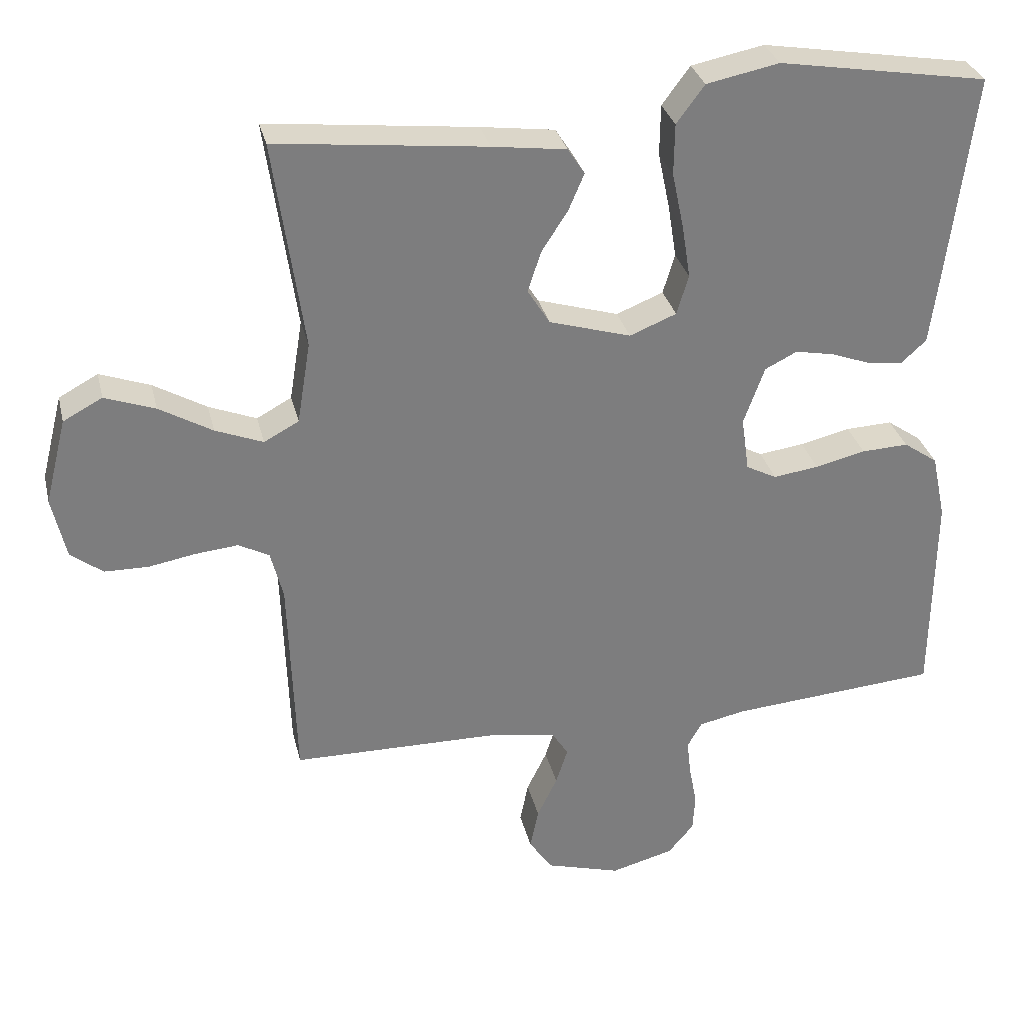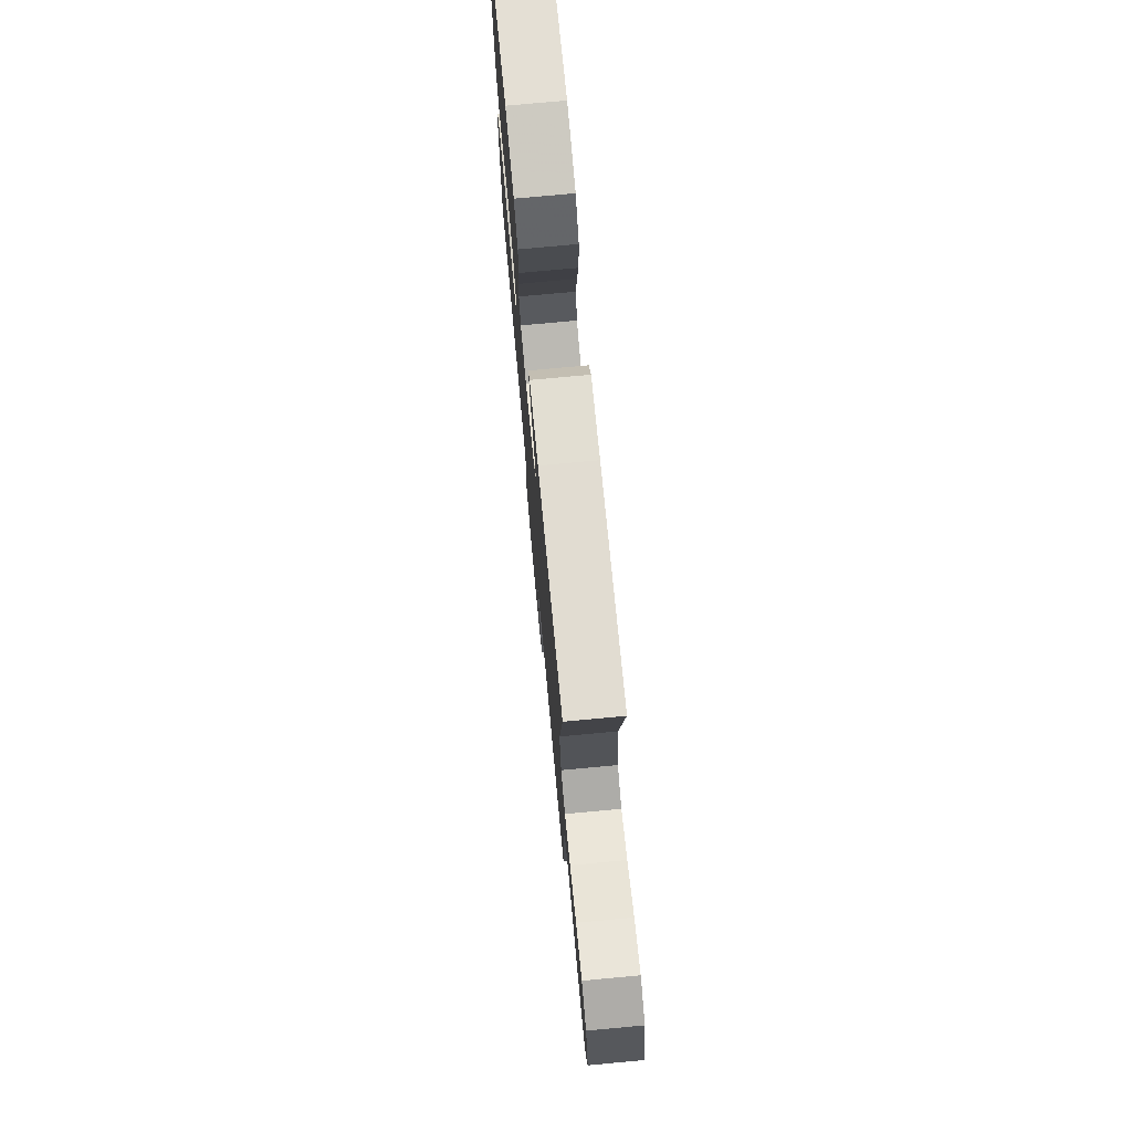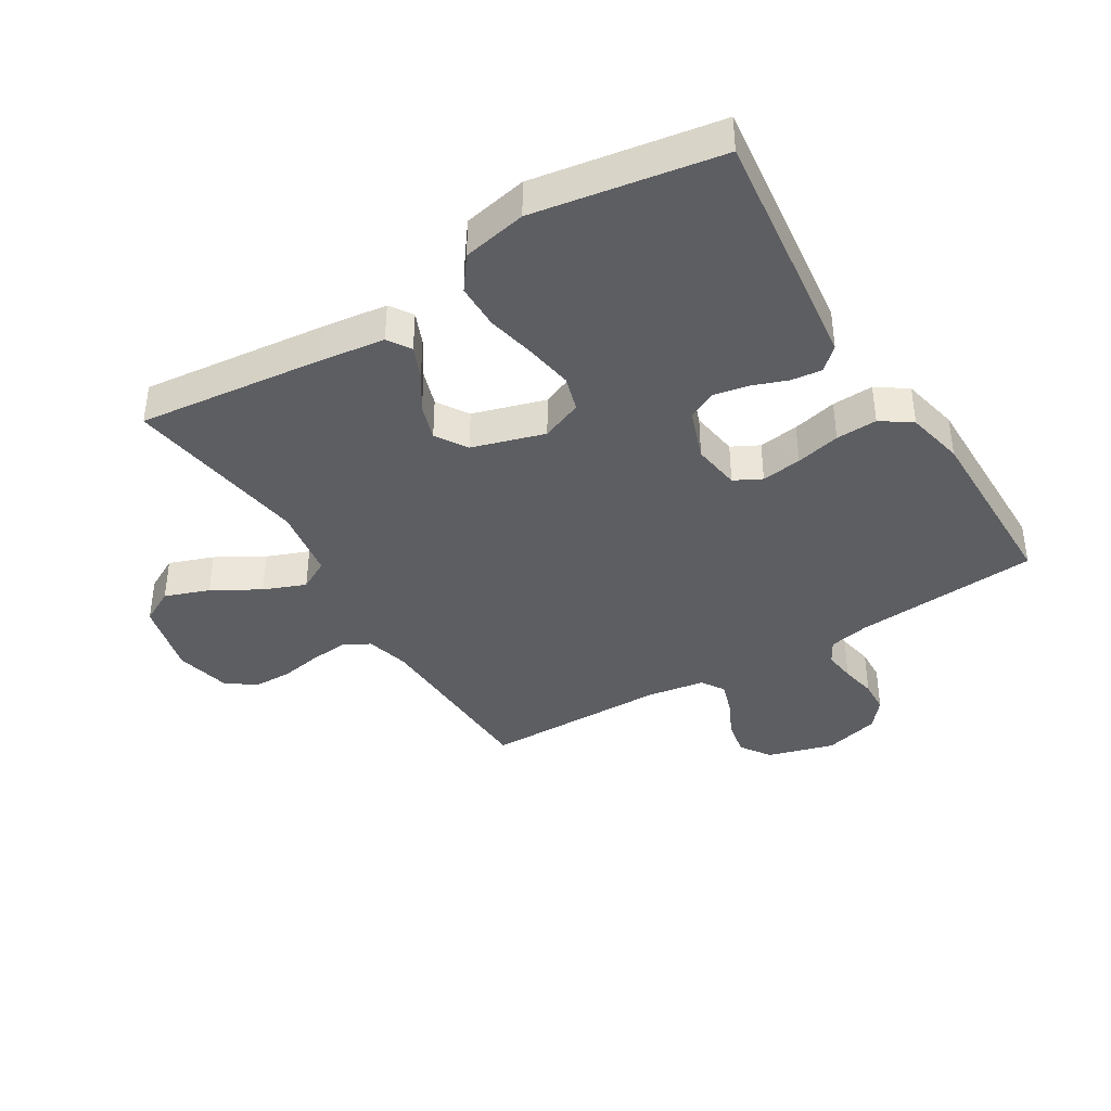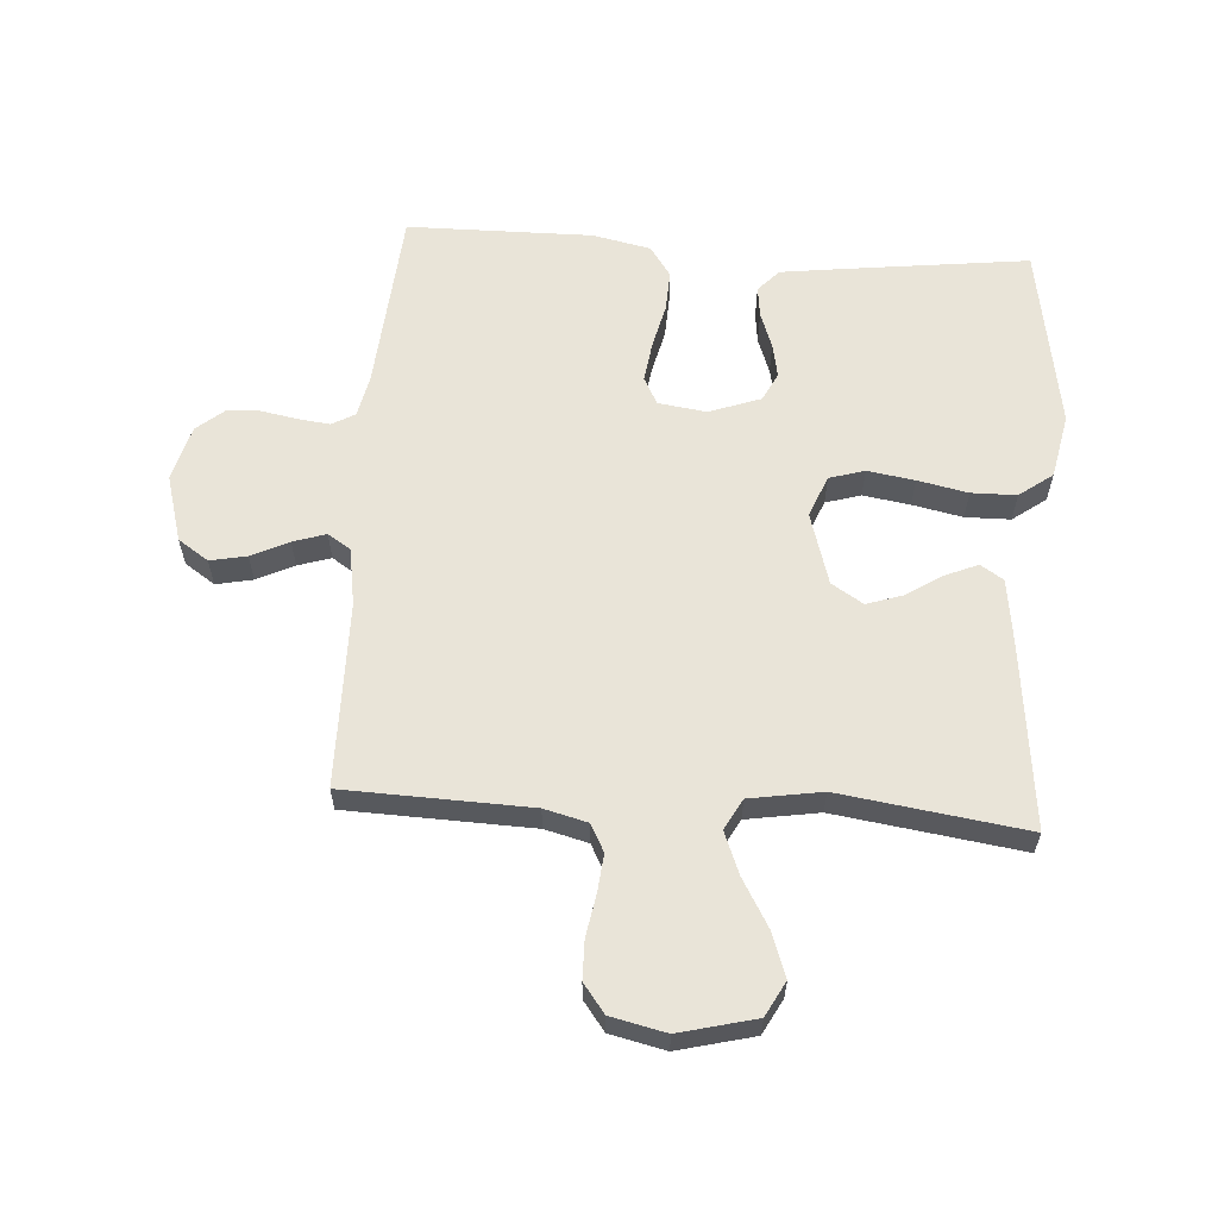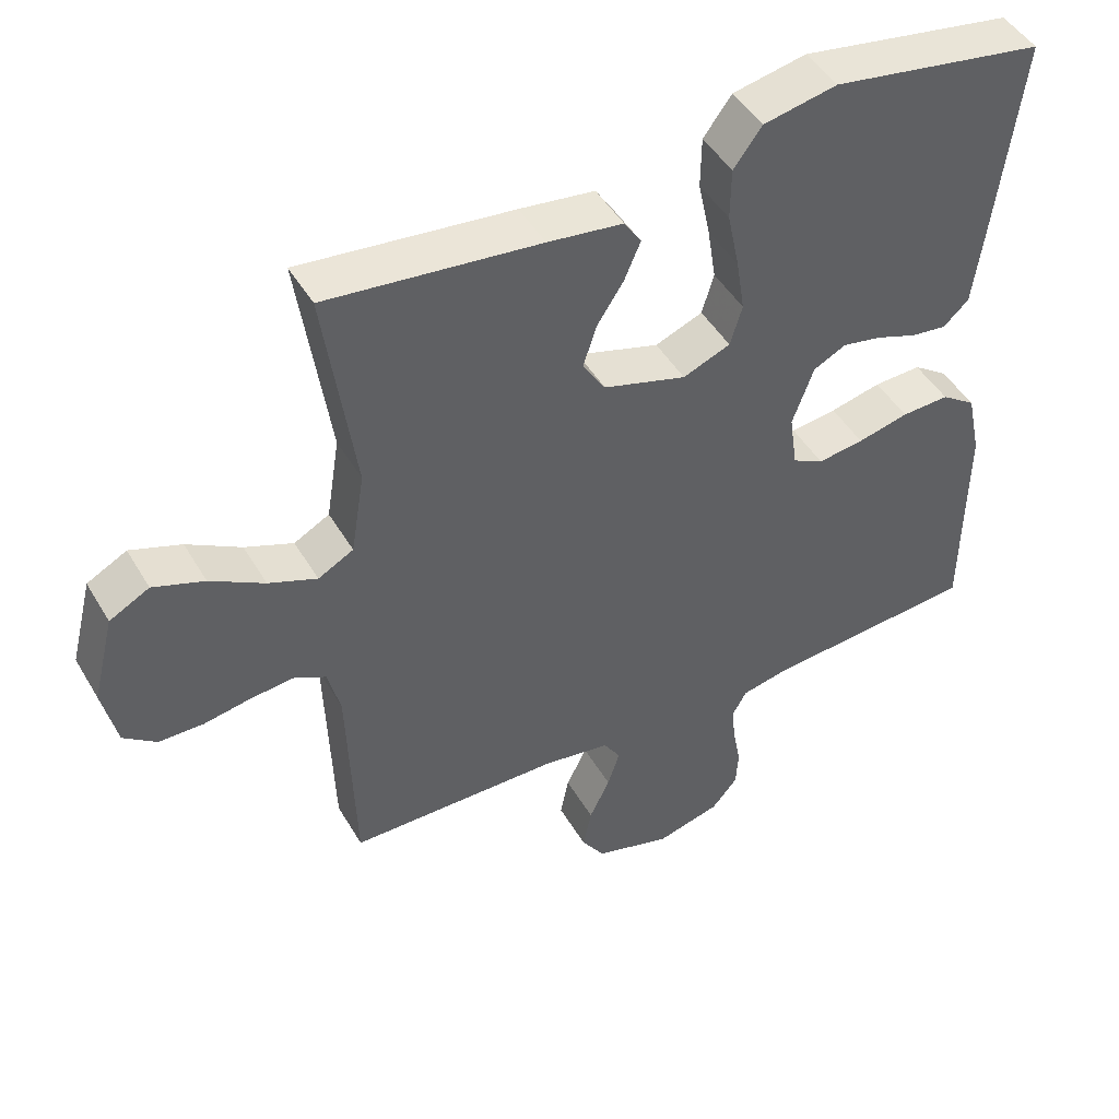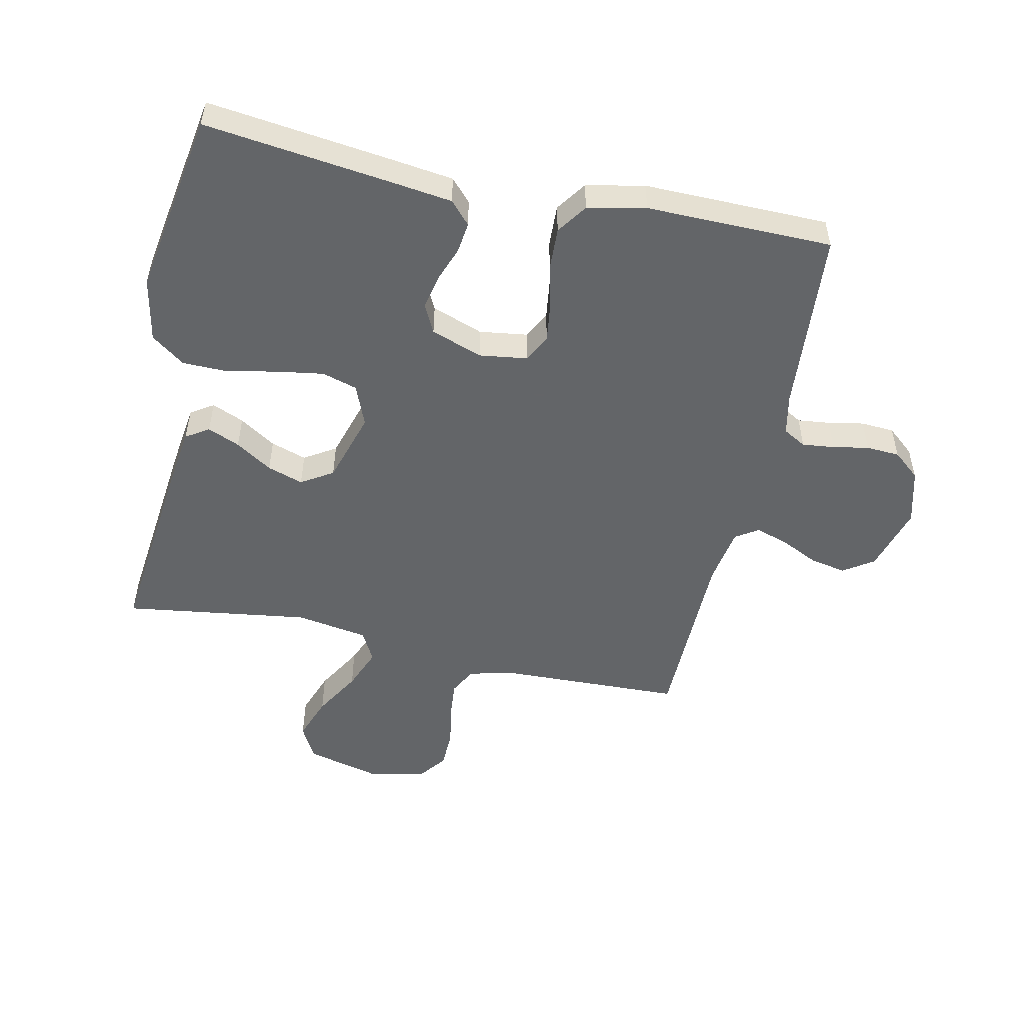
<metadata>
{"format":"obj","ext":"obj","renderer":"f3d","projection":"perspective","resolution":1024,"background":"white","views":[{"elev":31.2,"azim":-13.1,"up":"+Z"},{"elev":75.3,"azim":-95.3,"up":"+Z"},{"elev":-39.3,"azim":31.5,"up":"+Y"},{"elev":60.5,"azim":-86.1,"up":"+Y"},{"elev":46.7,"azim":-29.0,"up":"+Z"},{"elev":-51.4,"azim":77.7,"up":"+Y"}]}
</metadata>
<code>
v -0.5 0.07 0.5
v -0.2 0.07 0.467
v -0.094 0.07 0.453
v -0.07 0.07 0.416
v -0.092 0.07 0.364
v -0.13 0.07 0.305
v -0.149 0.07 0.247
v -0.117 0.07 0.196
v 0 0.07 0.161
v 0.067 0.07 0.188
v 0.084 0.07 0.245
v 0.072 0.07 0.321
v 0.055 0.07 0.402
v 0.056 0.07 0.475
v 0.096 0.07 0.529
v 0.2 0.07 0.55
v 0.5 0.07 0.5
v 0.463 0.07 0.2
v 0.45 0.07 0.101
v 0.414 0.07 0.068
v 0.364 0.07 0.074
v 0.307 0.07 0.095
v 0.251 0.07 0.106
v 0.205 0.07 0.083
v 0.175 0.07 0
v 0.186 0.07 -0.078
v 0.23 0.07 -0.101
v 0.295 0.07 -0.092
v 0.367 0.07 -0.075
v 0.434 0.07 -0.072
v 0.483 0.07 -0.106
v 0.503 0.07 -0.2
v 0.5 0.07 -0.5
v 0.2 0.07 -0.524
v 0.134 0.07 -0.538
v 0.113 0.07 -0.575
v 0.119 0.07 -0.627
v 0.13 0.07 -0.685
v 0.127 0.07 -0.739
v 0.09 0.07 -0.783
v 0 0.07 -0.807
v -0.108 0.07 -0.776
v -0.141 0.07 -0.727
v -0.129 0.07 -0.668
v -0.1 0.07 -0.608
v -0.083 0.07 -0.555
v -0.107 0.07 -0.518
v -0.2 0.07 -0.503
v -0.5 0.07 -0.5
v -0.51 0.07 -0.2
v -0.528 0.07 -0.13
v -0.572 0.07 -0.107
v -0.633 0.07 -0.113
v -0.7 0.07 -0.125
v -0.763 0.07 -0.124
v -0.809 0.07 -0.089
v -0.829 0.07 0
v -0.798 0.07 0.123
v -0.742 0.07 0.153
v -0.67 0.07 0.127
v -0.594 0.07 0.083
v -0.526 0.07 0.056
v -0.476 0.07 0.083
v -0.457 0.07 0.2
v -0.5 0 0.5
v -0.2 0 0.467
v -0.094 0 0.453
v -0.07 0 0.416
v -0.092 0 0.364
v -0.13 0 0.305
v -0.149 0 0.247
v -0.117 0 0.196
v 0 0 0.161
v 0.067 0 0.188
v 0.084 0 0.245
v 0.072 0 0.321
v 0.055 0 0.402
v 0.056 0 0.475
v 0.096 0 0.529
v 0.2 0 0.55
v 0.5 0 0.5
v 0.463 0 0.2
v 0.45 0 0.101
v 0.414 0 0.068
v 0.364 0 0.074
v 0.307 0 0.095
v 0.251 0 0.106
v 0.205 0 0.083
v 0.175 0 0
v 0.186 0 -0.078
v 0.23 0 -0.101
v 0.295 0 -0.092
v 0.367 0 -0.075
v 0.434 0 -0.072
v 0.483 0 -0.106
v 0.503 0 -0.2
v 0.5 0 -0.5
v 0.2 0 -0.524
v 0.134 0 -0.538
v 0.113 0 -0.575
v 0.119 0 -0.627
v 0.13 0 -0.685
v 0.127 0 -0.739
v 0.09 0 -0.783
v 0 0 -0.807
v -0.108 0 -0.776
v -0.141 0 -0.727
v -0.129 0 -0.668
v -0.1 0 -0.608
v -0.083 0 -0.555
v -0.107 0 -0.518
v -0.2 0 -0.503
v -0.5 0 -0.5
v -0.51 0 -0.2
v -0.528 0 -0.13
v -0.572 0 -0.107
v -0.633 0 -0.113
v -0.7 0 -0.125
v -0.763 0 -0.124
v -0.809 0 -0.089
v -0.829 0 0
v -0.798 0 0.123
v -0.742 0 0.153
v -0.67 0 0.127
v -0.594 0 0.083
v -0.526 0 0.056
v -0.476 0 0.083
v -0.457 0 0.2
f 58 59 60 61
f 58 61 62
f 57 58 62
f 56 57 62
f 53 54 55 56
f 52 53 56 62
f 51 52 62 63
f 48 49 50
f 47 48 50 51
f 42 43 44 45
f 42 45 46
f 41 42 46
f 40 41 46
f 37 38 39 40
f 36 37 40 46
f 35 36 46 47
f 31 32 33 34
f 28 29 30 31
f 27 28 31 34
f 26 27 34 35
f 19 20 21 22
f 19 22 23
f 18 19 23
f 17 18 23
f 16 17 23 24
f 12 13 14 15
f 11 12 15 16
f 10 11 16 24
f 3 4 5 6
f 3 6 7
f 64 1 2 3
f 63 64 3 7
f 25 26 35 47
f 9 10 24 25
f 8 9 25 47
f 47 51 63
f 7 8 47 63
f 125 124 123 122
f 126 125 122
f 126 122 121
f 126 121 120
f 120 119 118 117
f 126 120 117 116
f 127 126 116 115
f 114 113 112
f 115 114 112 111
f 109 108 107 106
f 110 109 106
f 110 106 105
f 110 105 104
f 104 103 102 101
f 110 104 101 100
f 111 110 100 99
f 98 97 96 95
f 95 94 93 92
f 98 95 92 91
f 99 98 91 90
f 86 85 84 83
f 87 86 83
f 87 83 82
f 87 82 81
f 88 87 81 80
f 79 78 77 76
f 80 79 76 75
f 88 80 75 74
f 70 69 68 67
f 71 70 67
f 67 66 65 128
f 71 67 128 127
f 111 99 90 89
f 89 88 74 73
f 111 89 73 72
f 127 115 111
f 127 111 72 71
f 1 65 66 2
f 2 66 67 3
f 3 67 68 4
f 4 68 69 5
f 5 69 70 6
f 6 70 71 7
f 7 71 72 8
f 8 72 73 9
f 9 73 74 10
f 10 74 75 11
f 11 75 76 12
f 12 76 77 13
f 13 77 78 14
f 14 78 79 15
f 15 79 80 16
f 16 80 81 17
f 17 81 82 18
f 18 82 83 19
f 19 83 84 20
f 20 84 85 21
f 21 85 86 22
f 22 86 87 23
f 23 87 88 24
f 24 88 89 25
f 25 89 90 26
f 26 90 91 27
f 27 91 92 28
f 28 92 93 29
f 29 93 94 30
f 30 94 95 31
f 31 95 96 32
f 32 96 97 33
f 33 97 98 34
f 34 98 99 35
f 35 99 100 36
f 36 100 101 37
f 37 101 102 38
f 38 102 103 39
f 39 103 104 40
f 40 104 105 41
f 41 105 106 42
f 42 106 107 43
f 43 107 108 44
f 44 108 109 45
f 45 109 110 46
f 46 110 111 47
f 47 111 112 48
f 48 112 113 49
f 49 113 114 50
f 50 114 115 51
f 51 115 116 52
f 52 116 117 53
f 53 117 118 54
f 54 118 119 55
f 55 119 120 56
f 56 120 121 57
f 57 121 122 58
f 58 122 123 59
f 59 123 124 60
f 60 124 125 61
f 61 125 126 62
f 62 126 127 63
f 63 127 128 64
f 64 128 65 1

</code>
